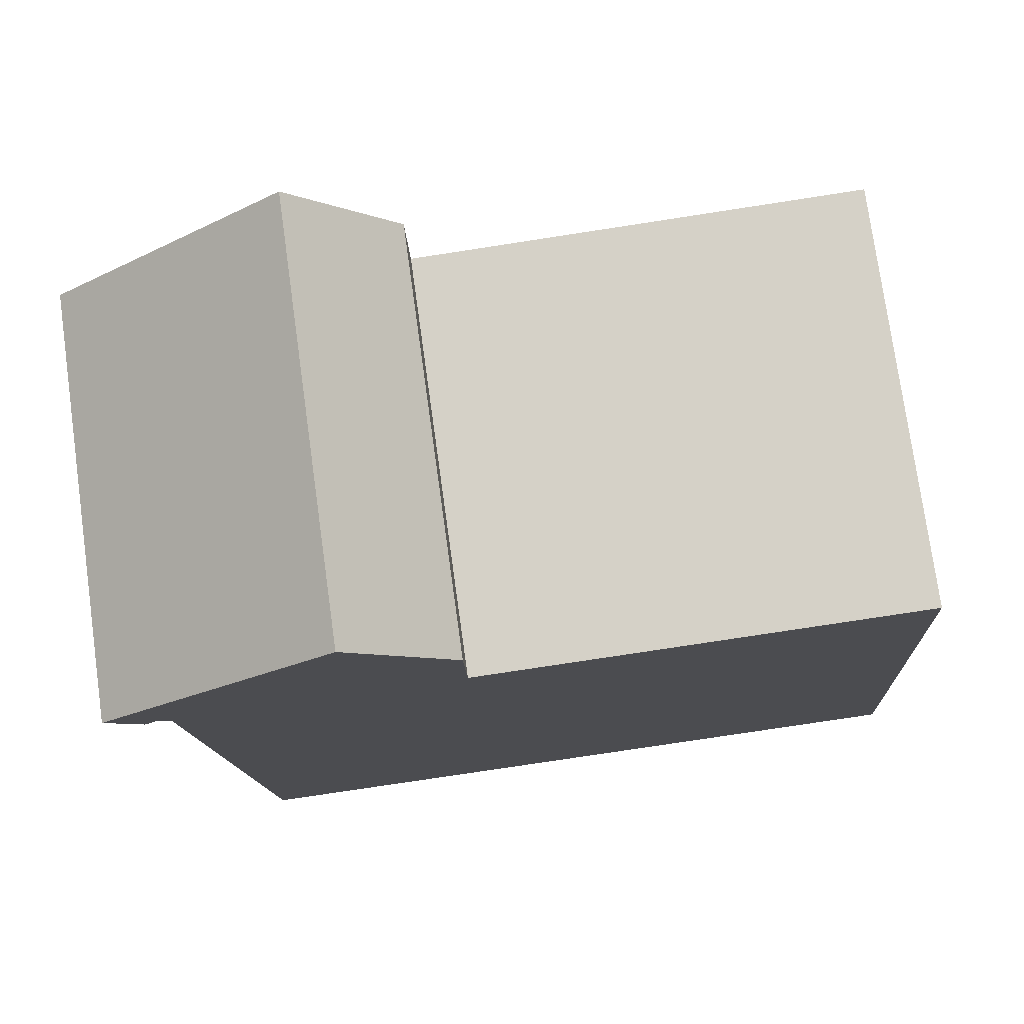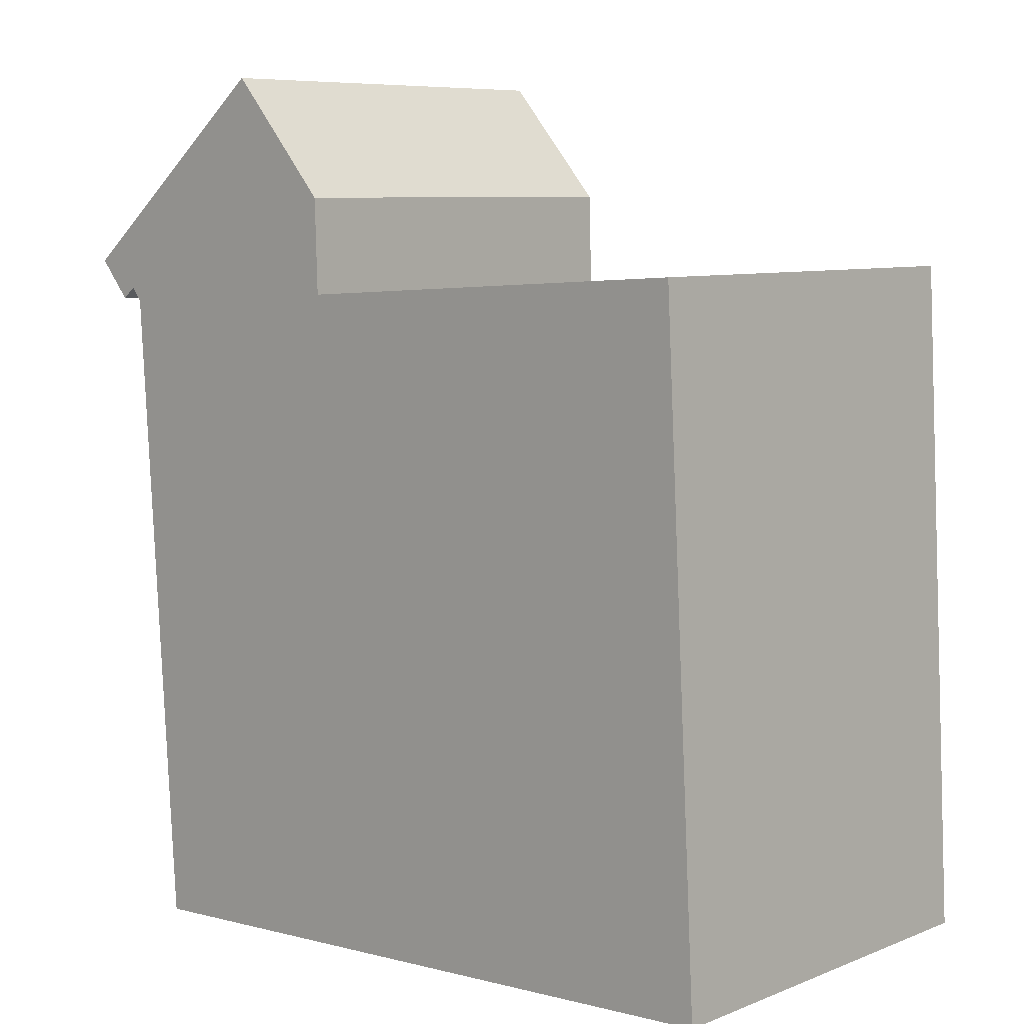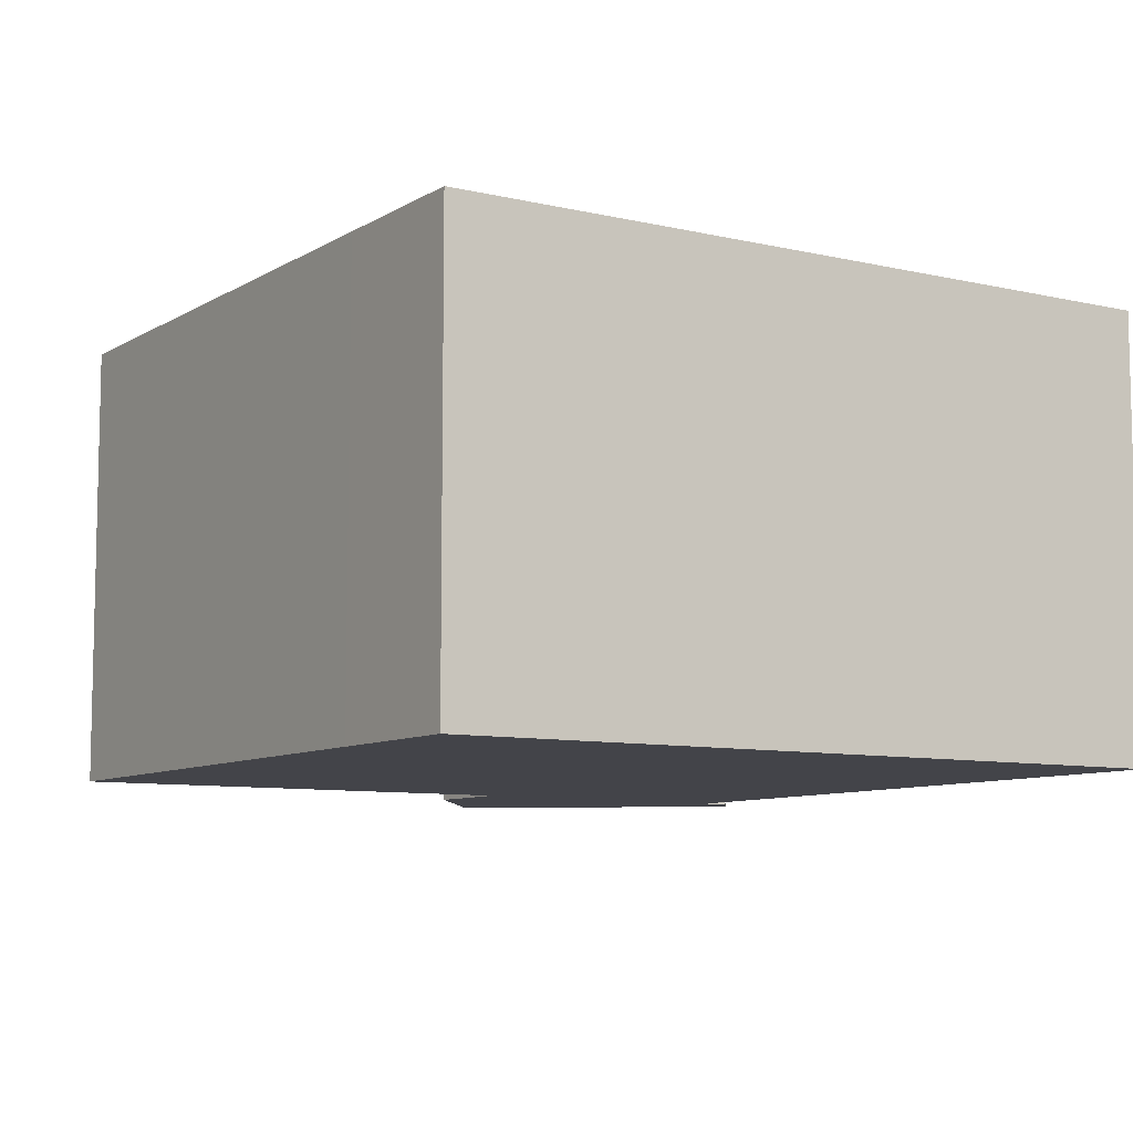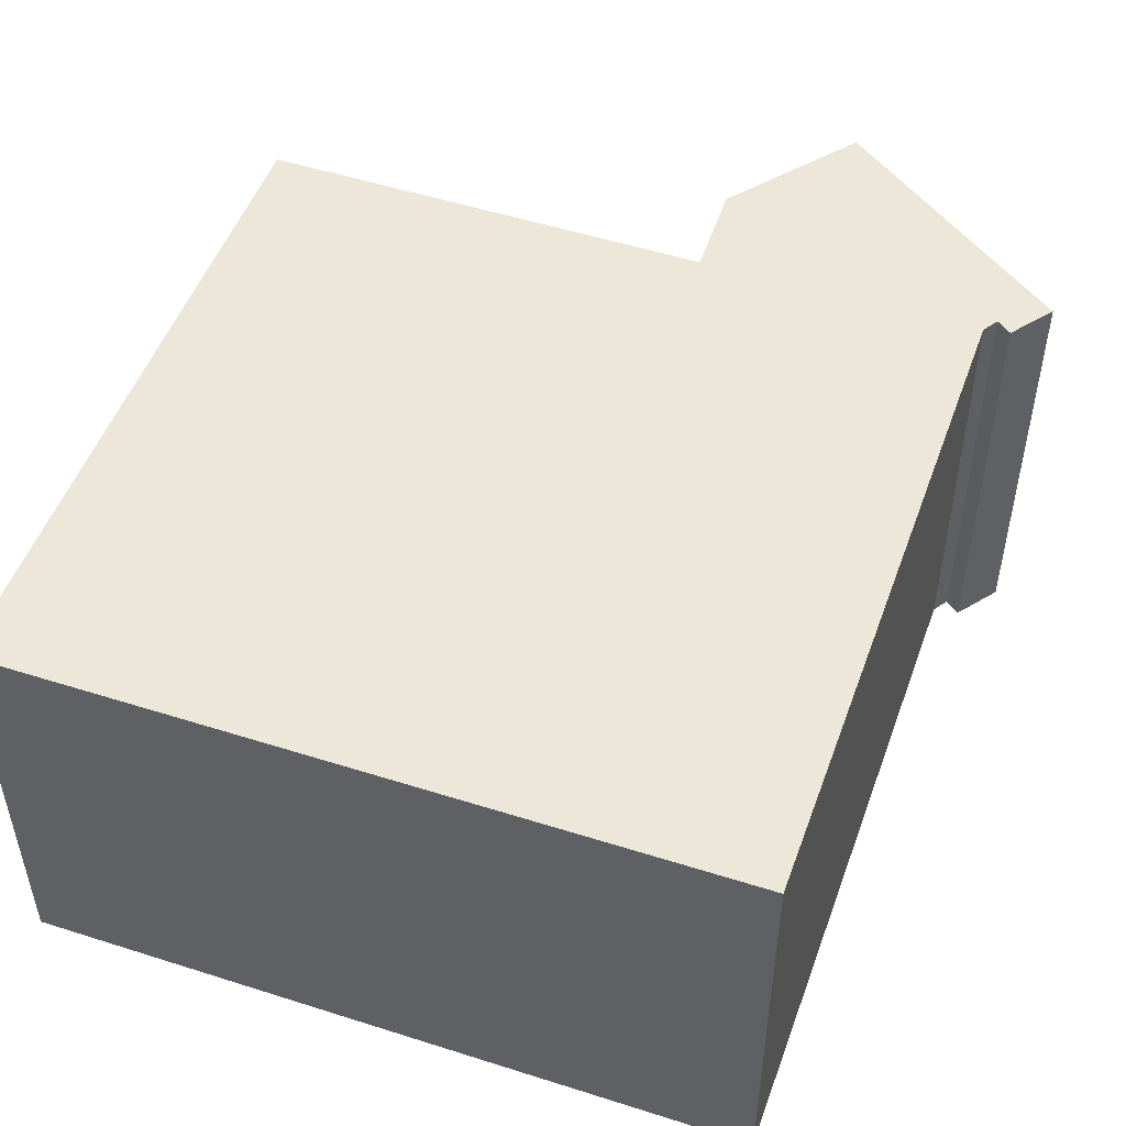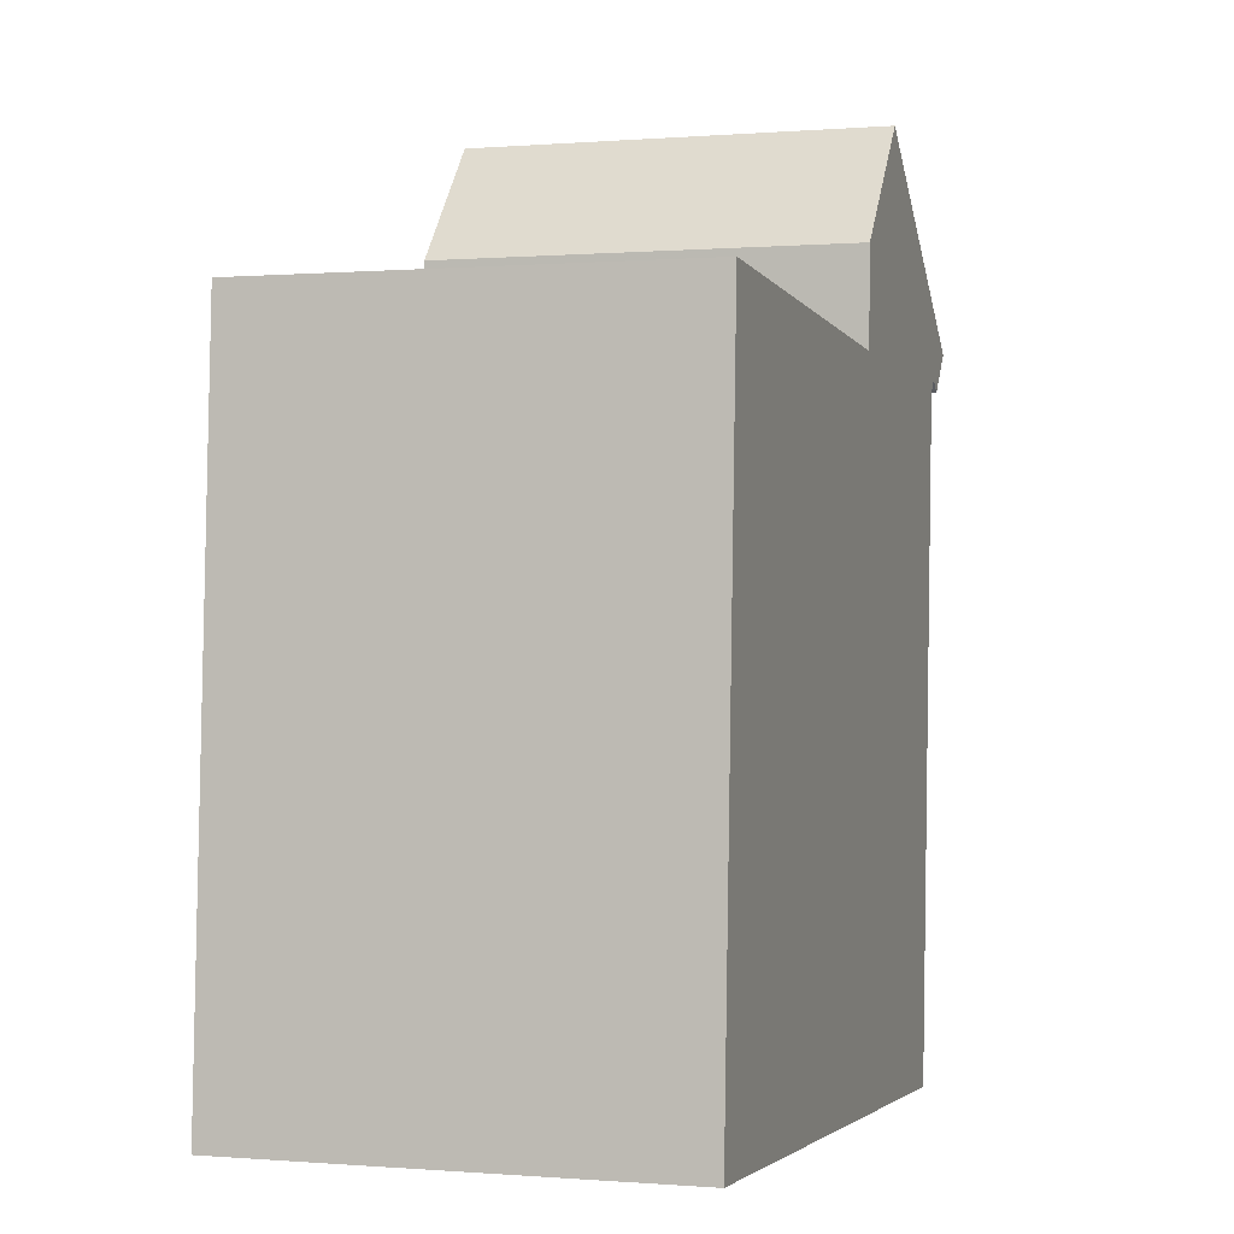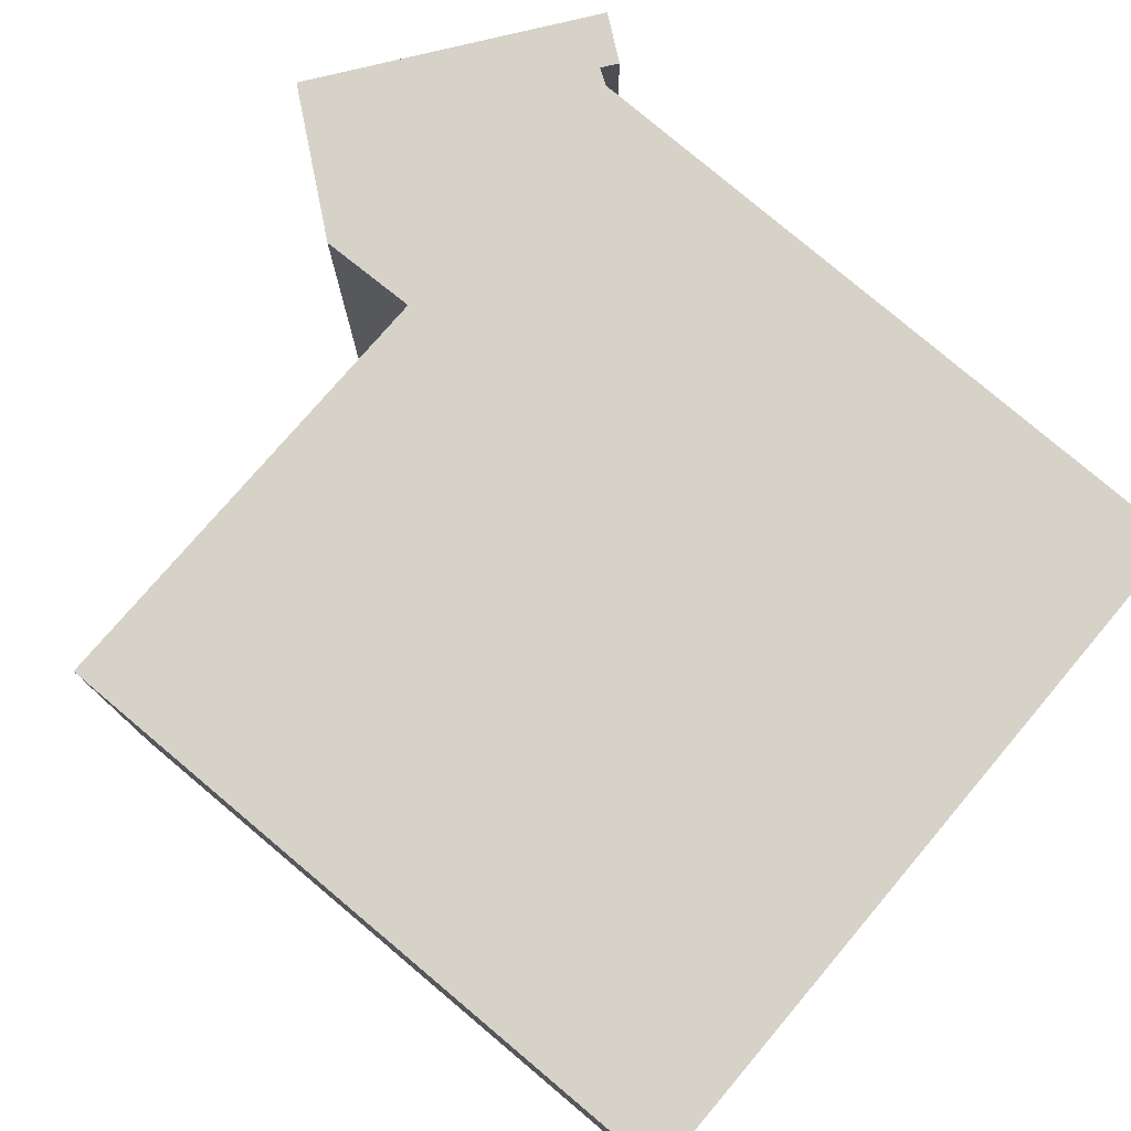
<metadata>
{"format":"obj","ext":"obj","renderer":"f3d","projection":"perspective","resolution":1024,"background":"white","views":[{"elev":76.2,"azim":-7.9,"up":"+Z"},{"elev":7.8,"azim":42.4,"up":"+Z"},{"elev":-8.4,"azim":144.2,"up":"+Y"},{"elev":49.8,"azim":-163.9,"up":"+Y"},{"elev":-0.1,"azim":107.5,"up":"+Z"},{"elev":77.5,"azim":127.0,"up":"+Y"}]}
</metadata>
<code>
v  1.046 4.359 -7.377
v  8.534 4.262e-16 -6.961
v  1.045 4.517e-16 -7.377
v  8.534 4.359 -6.961
v  0.6176 4.359 -0.4433
v  0.6175 2.714e-17 -0.4432
v  0.5036 4.359 -0.2905
v  0.5035 1.778e-17 -0.2904
v  0.3539 2.543e-17 -0.4152
v  0.354 4.359 -0.4154
v  9.295e-05 4.359 -0.0001381
v  0 0 0
v  2.397 4.359 1.964
v  2.397 -1.203e-16 1.964
v  3.501 -4.376e-17 0.7146
v  3.501 4.359 0.7144
v  3.531 1.719e-17 -0.2808
v  3.531 4.359 -0.2809
v  8.168 -8.248e-19 0.01347
v  8.168 4.359 0.01333
v  8.452 3.309e-16 -5.404
v  8.453 4.359 -5.404
g defaultobject
f 1 2 3
f 2 1 4
f 5 3 6
f 3 5 1
f 7 6 8
f 6 7 5
f 9 7 8
f 7 9 10
f 11 9 12
f 9 11 10
f 13 12 14
f 12 13 11
f 15 13 14
f 13 15 16
f 17 16 15
f 16 17 18
f 19 18 17
f 18 19 20
f 21 20 19
f 20 21 22
f 2 22 21
f 22 2 4
f 12 9 8
f 2 6 3
f 6 2 21
f 6 21 17
f 17 21 19
f 6 17 8
f 8 17 12
f 17 14 12
f 14 17 15
f 1 22 4
f 22 1 20
f 20 1 18
f 18 1 5
f 18 5 16
f 16 5 13
f 13 5 7
f 13 7 11
f 11 7 10

</code>
